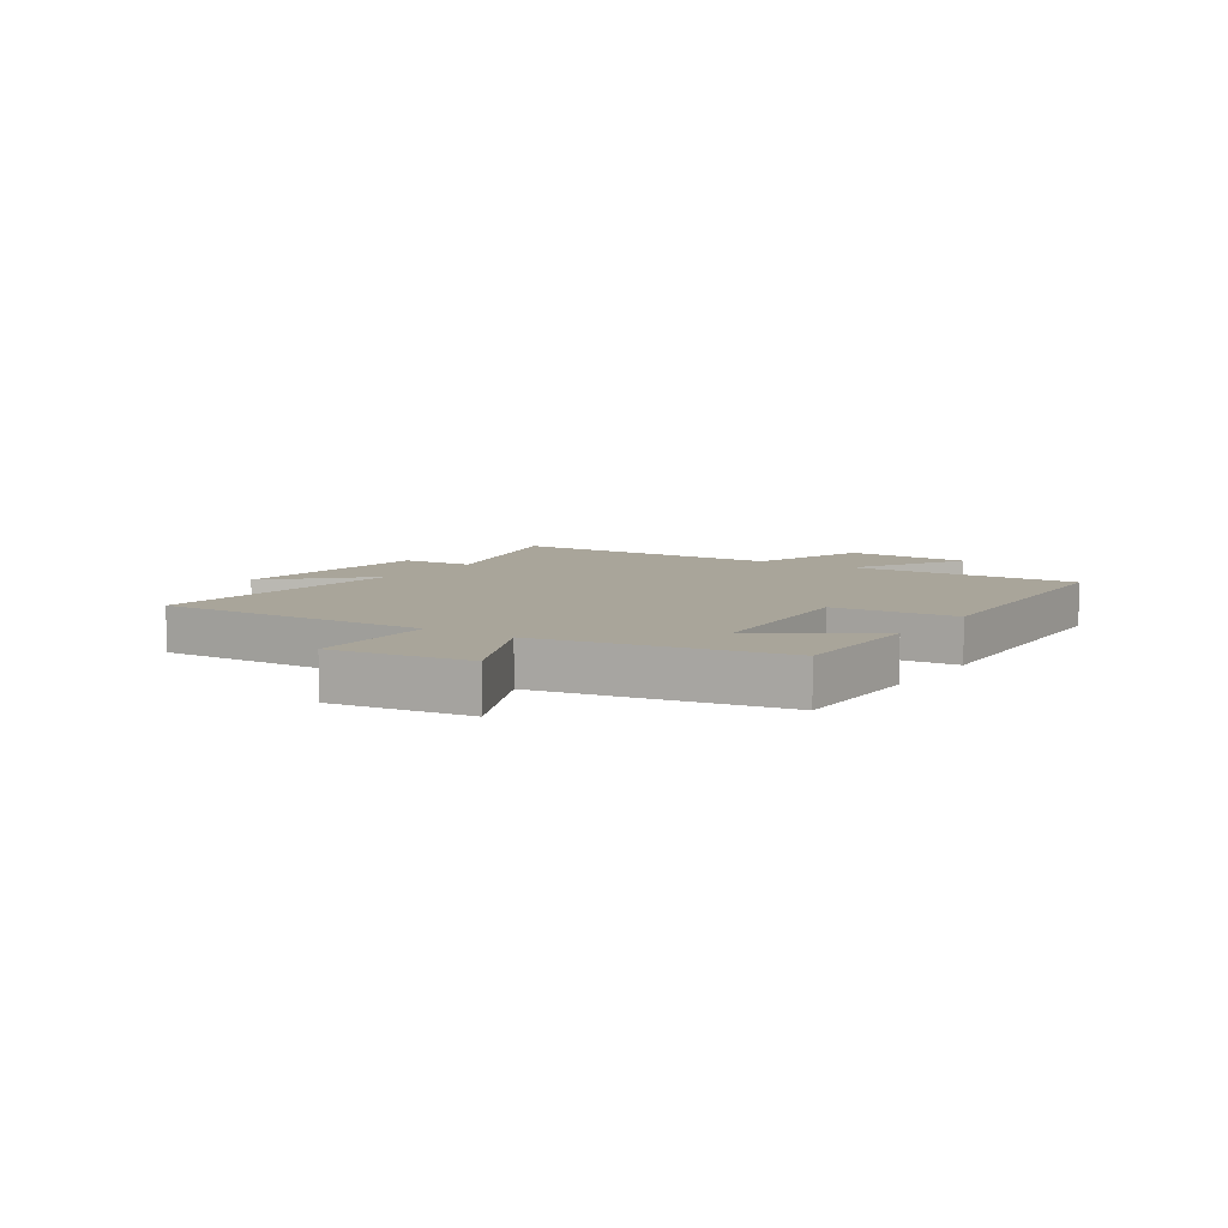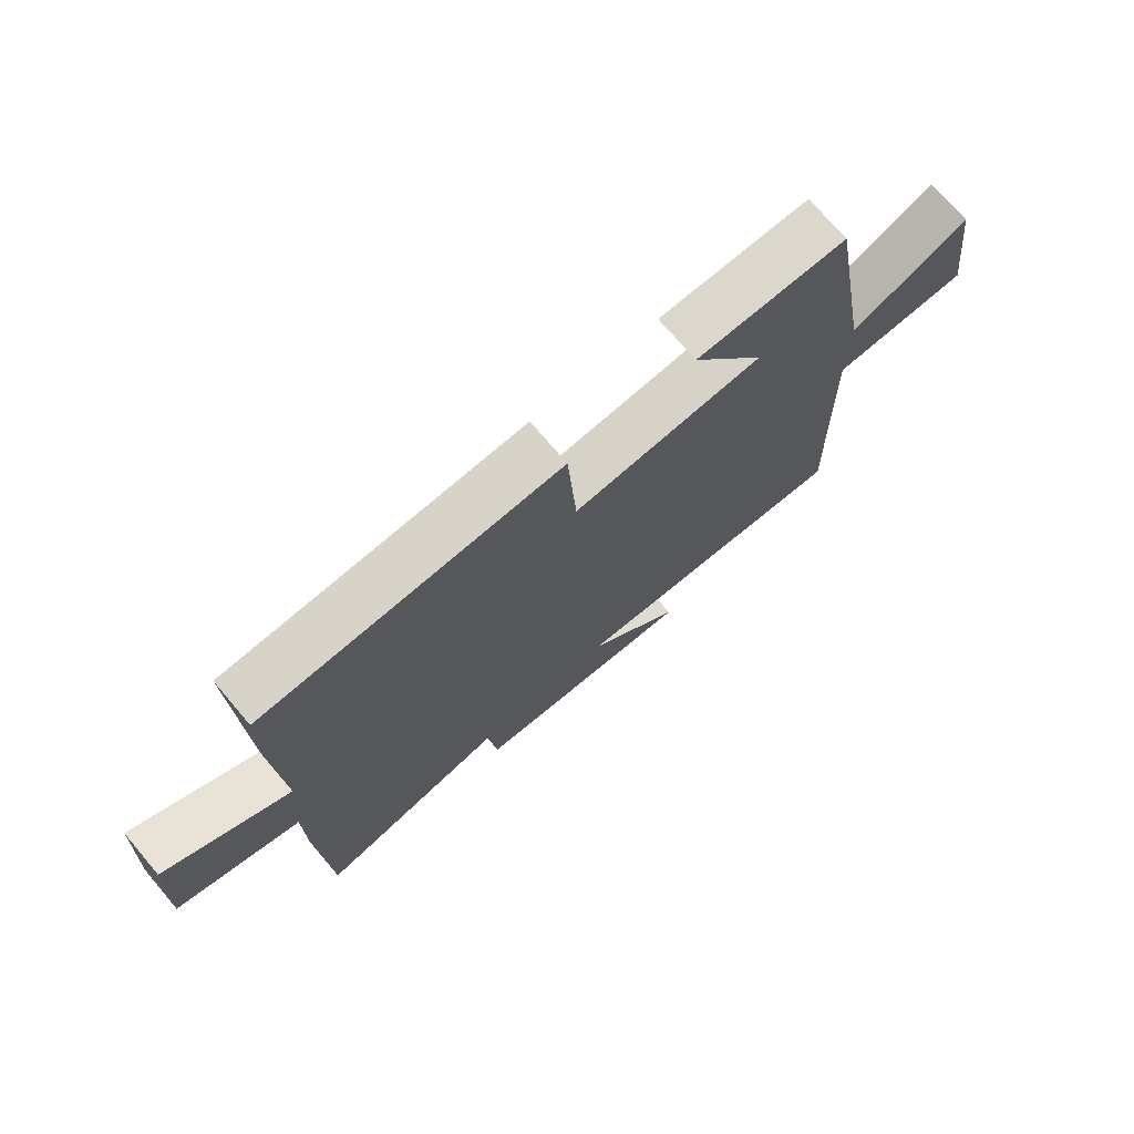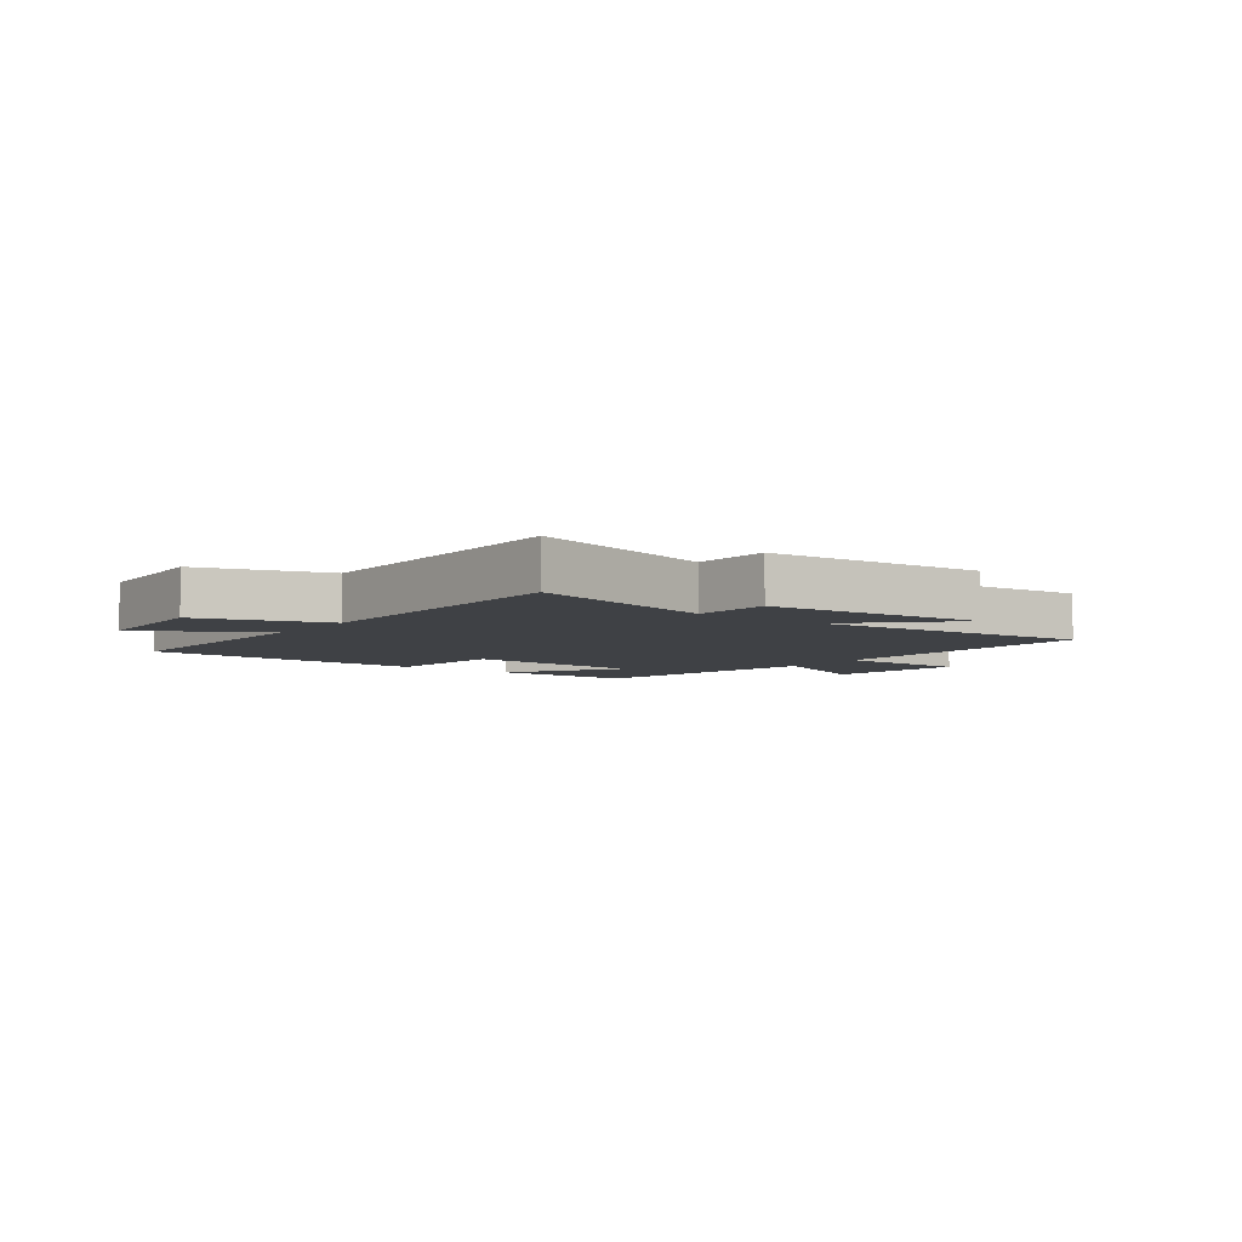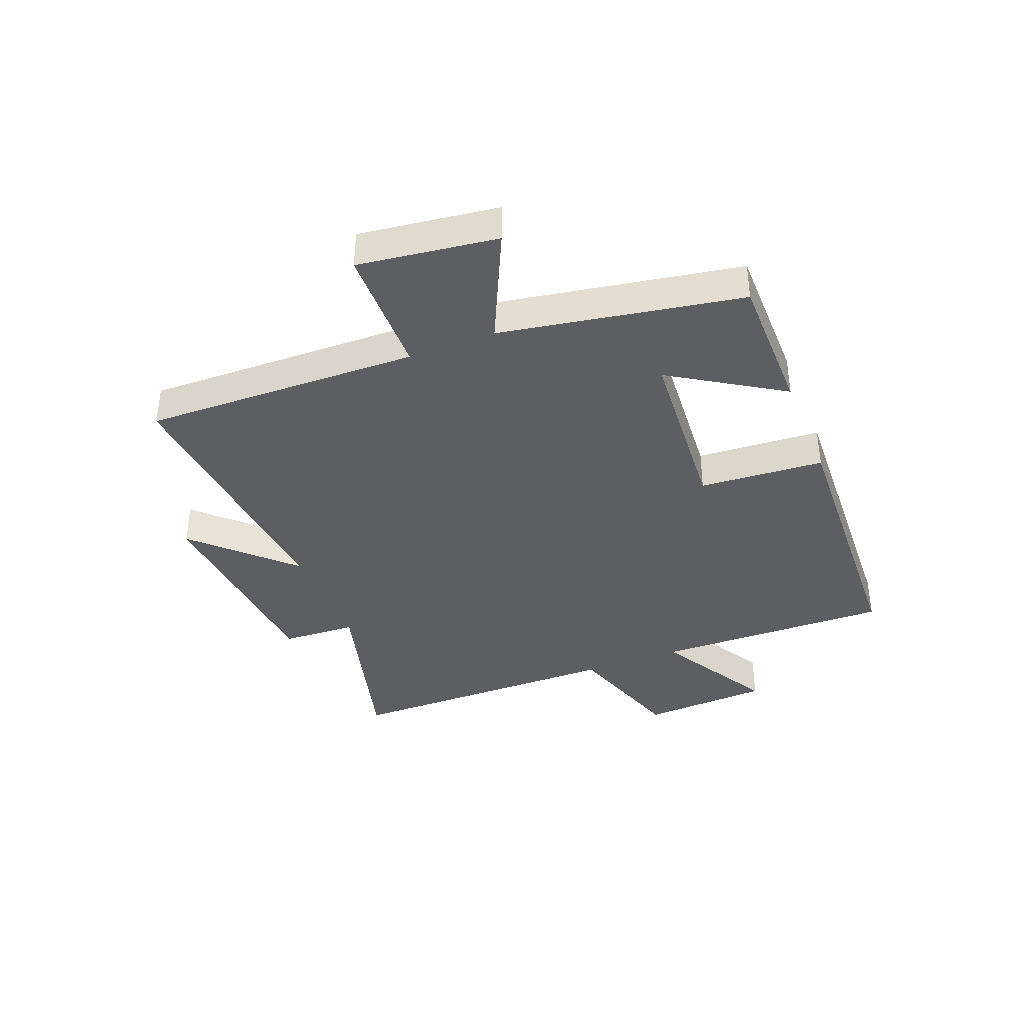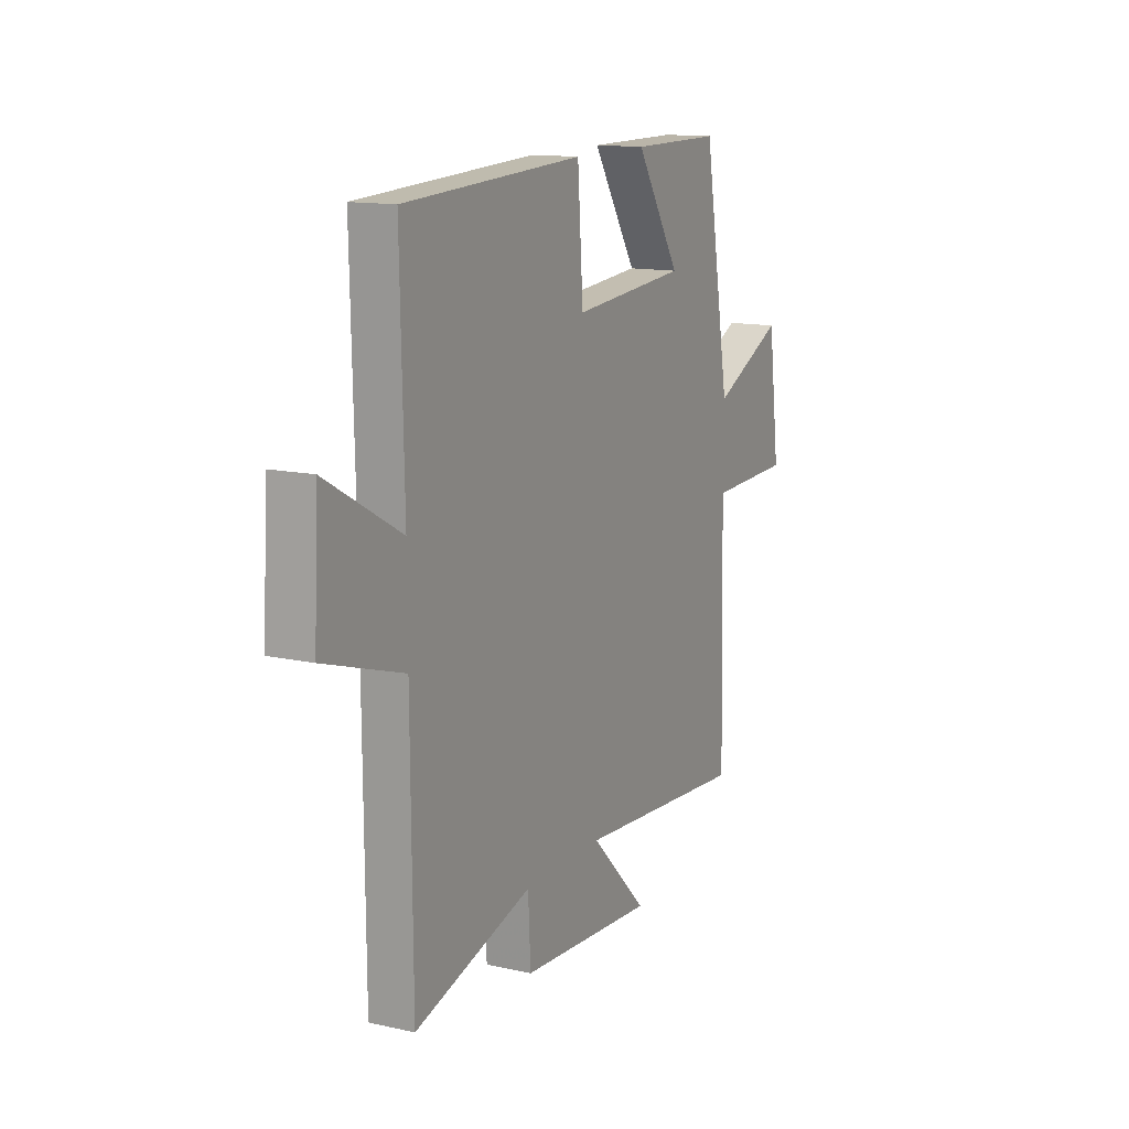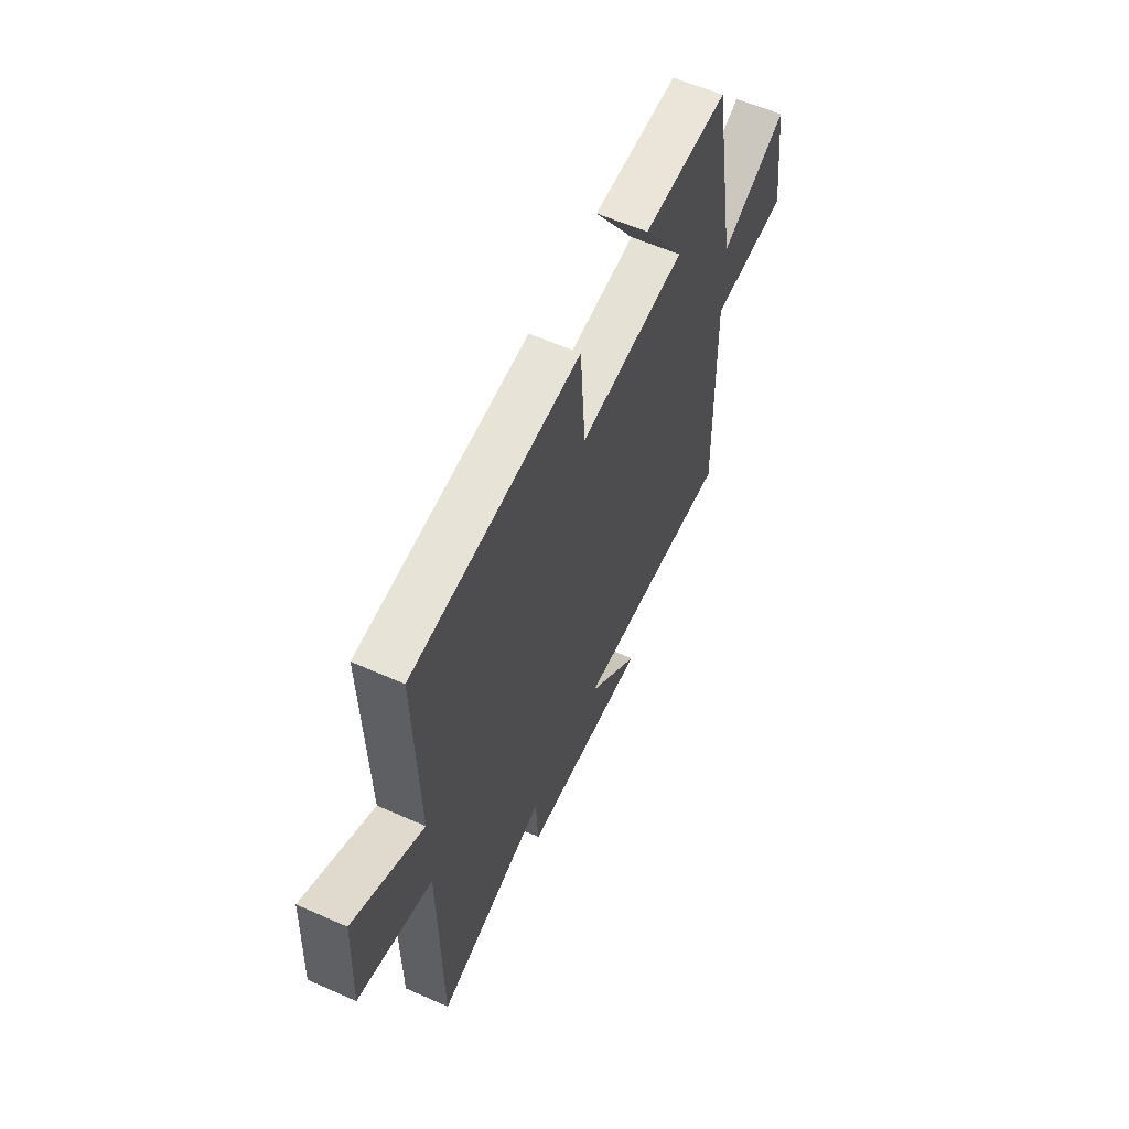
<metadata>
{"format":"obj","ext":"obj","renderer":"f3d","projection":"perspective","resolution":1024,"background":"white","views":[{"elev":7.5,"azim":-56.6,"up":"+Y"},{"elev":73.2,"azim":139.6,"up":"+Z"},{"elev":-5.7,"azim":143.3,"up":"+Y"},{"elev":-38.0,"azim":-68.3,"up":"+Y"},{"elev":13.6,"azim":116.5,"up":"+Z"},{"elev":59.6,"azim":114.4,"up":"+Z"}]}
</metadata>
<code>
v 0.509 0.07 0.477
v 0.5 0.07 0.071
v 0.702 0.07 0.185
v 0.714 0.07 -0.037
v 0.5 0.07 -0.105
v 0.497 0.07 -0.588
v 0.178 0.07 -0.5
v 0.171 0.07 -0.629
v -0.197 0.07 -0.657
v -0.042 0.07 -0.5
v -0.512 0.07 -0.539
v -0.5 0.07 -0.065
v -0.726 0.07 -0.06
v -0.694 0.07 0.178
v -0.5 0.07 0.087
v -0.427 0.07 0.5
v -0.181 0.07 0.5
v -0.302 0.07 0.31
v 0.008 0.07 0.286
v 0.023 0.07 0.5
v 0.509 0 0.477
v 0.5 0 0.071
v 0.702 0 0.185
v 0.714 0 -0.037
v 0.5 0 -0.105
v 0.497 0 -0.588
v 0.178 0 -0.5
v 0.171 0 -0.629
v -0.197 0 -0.657
v -0.042 0 -0.5
v -0.512 0 -0.539
v -0.5 0 -0.065
v -0.726 0 -0.06
v -0.694 0 0.178
v -0.5 0 0.087
v -0.427 0 0.5
v -0.181 0 0.5
v -0.302 0 0.31
v 0.008 0 0.286
v 0.023 0 0.5
f 19 20 1 2
f 18 19 2
f 15 16 17 18
f 15 18 2
f 12 13 14 15
f 12 15 2
f 10 11 12 2
f 7 8 9 10
f 7 10 2 3
f 5 6 7
f 5 7 3
f 3 4 5
f 22 21 40 39
f 22 39 38
f 38 37 36 35
f 22 38 35
f 35 34 33 32
f 22 35 32
f 22 32 31 30
f 30 29 28 27
f 23 22 30 27
f 27 26 25
f 23 27 25
f 25 24 23
f 1 21 22 2
f 2 22 23 3
f 3 23 24 4
f 4 24 25 5
f 5 25 26 6
f 6 26 27 7
f 7 27 28 8
f 8 28 29 9
f 9 29 30 10
f 10 30 31 11
f 11 31 32 12
f 12 32 33 13
f 13 33 34 14
f 14 34 35 15
f 15 35 36 16
f 16 36 37 17
f 17 37 38 18
f 18 38 39 19
f 19 39 40 20
f 20 40 21 1

</code>
